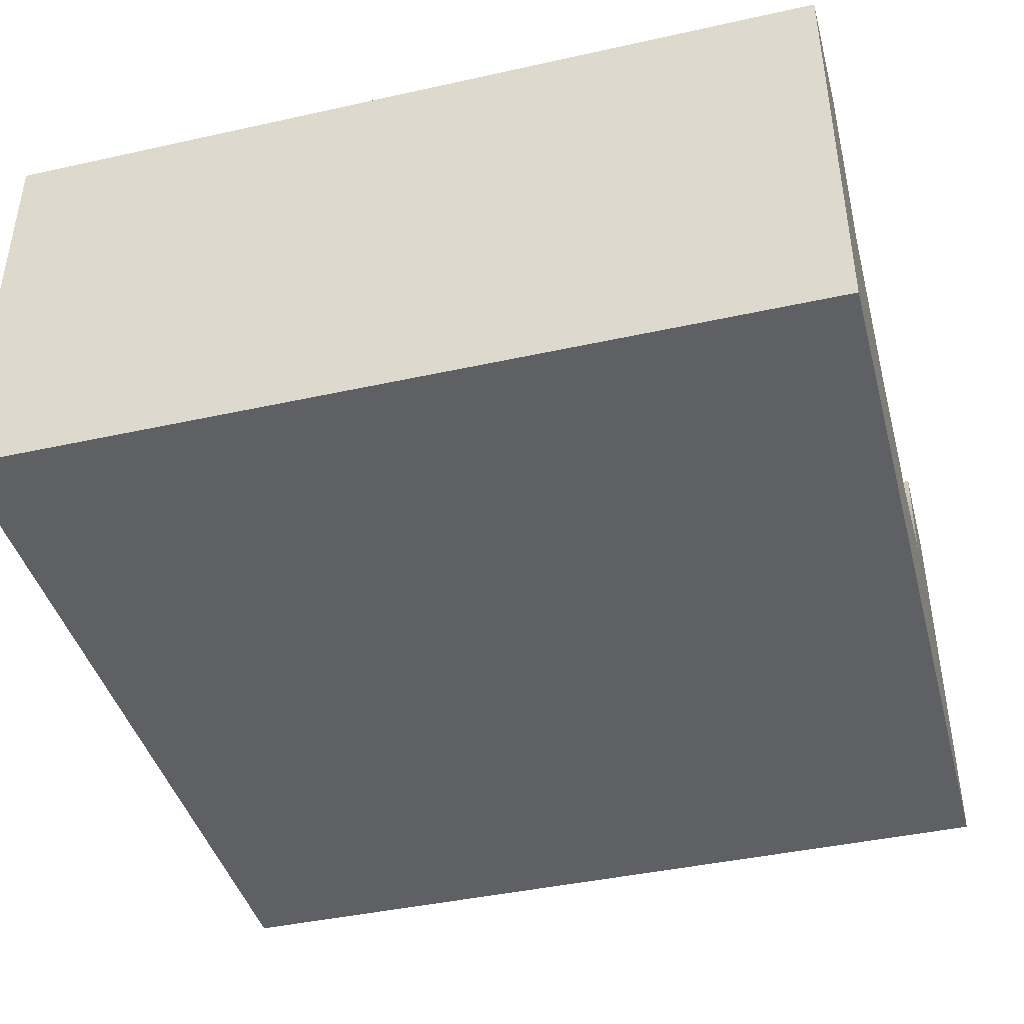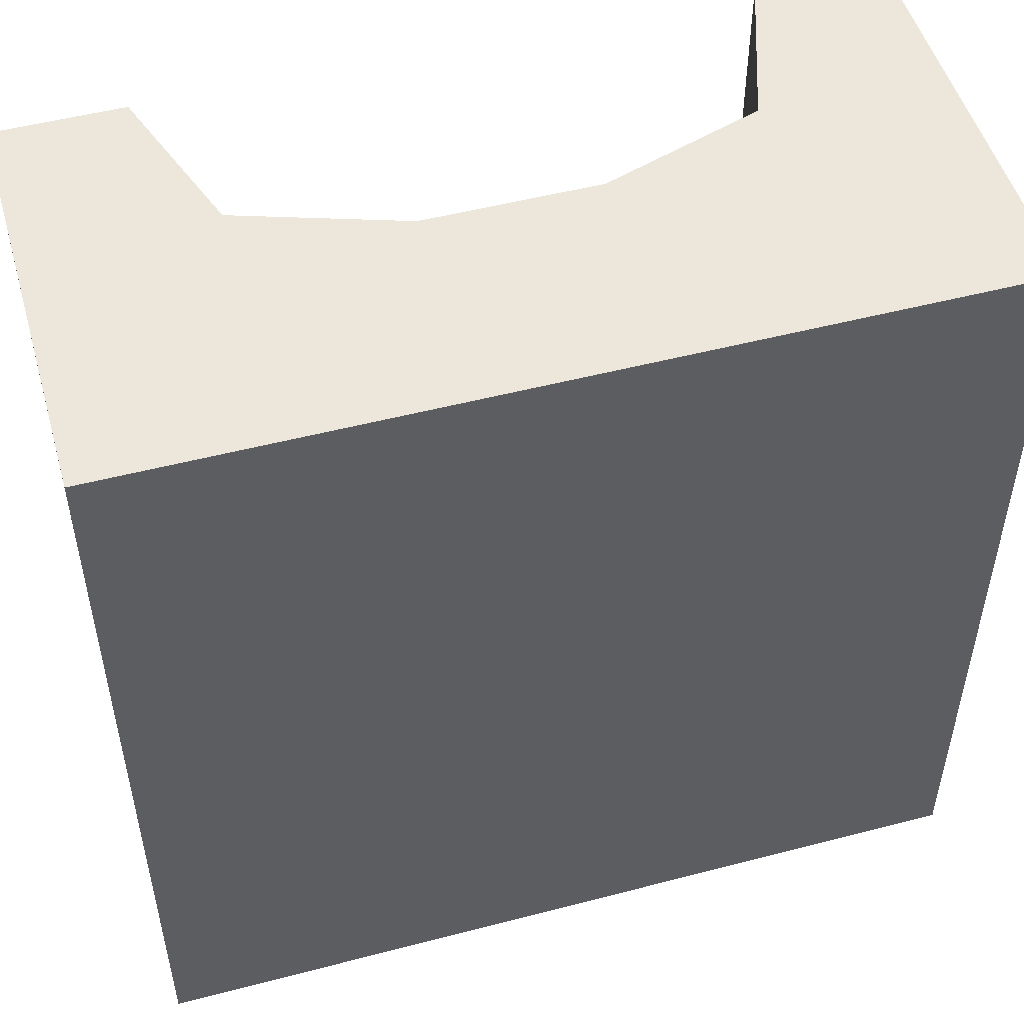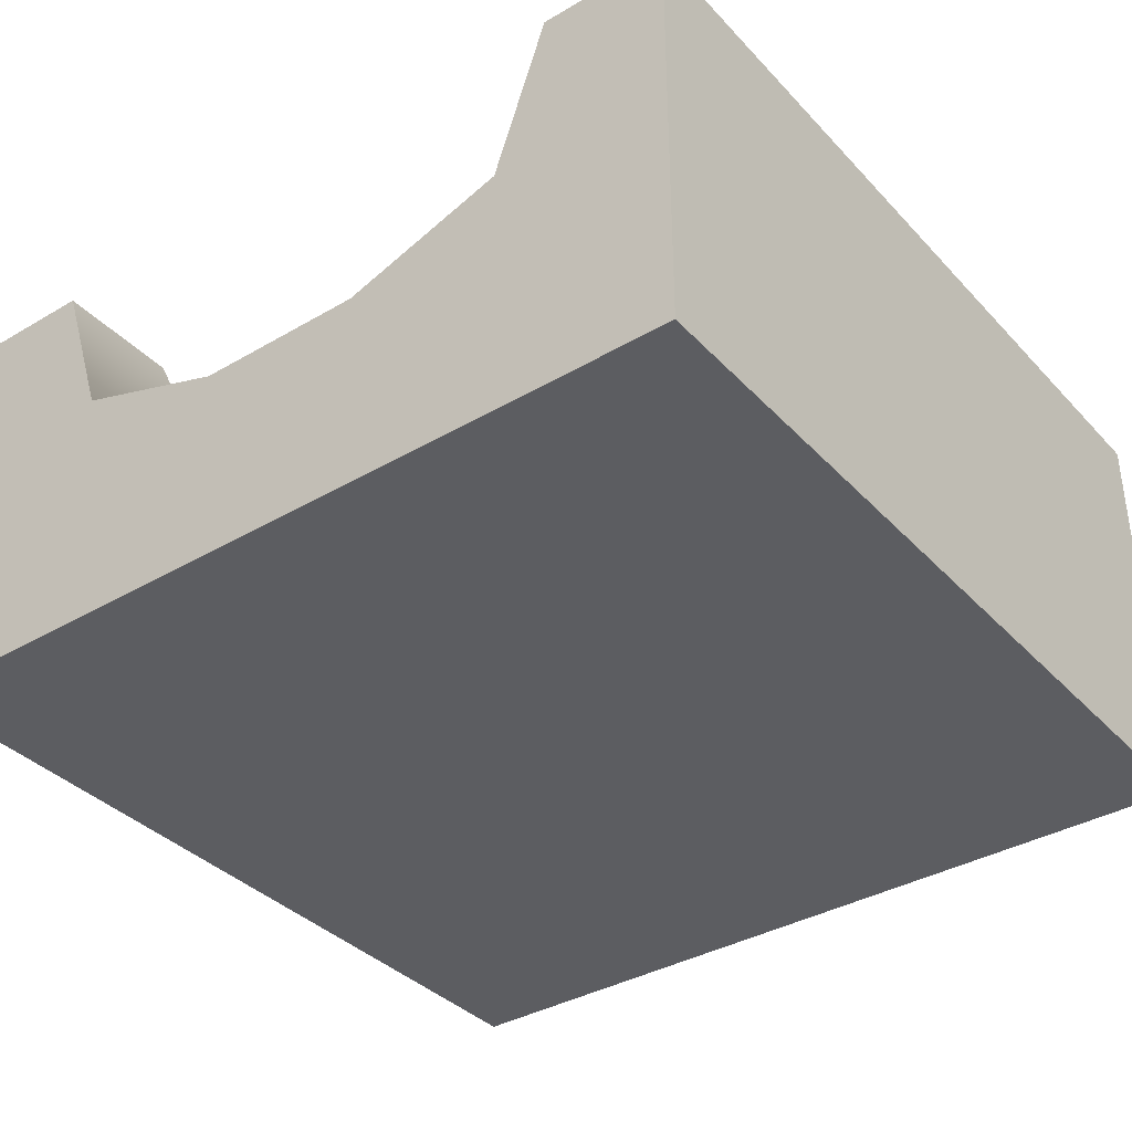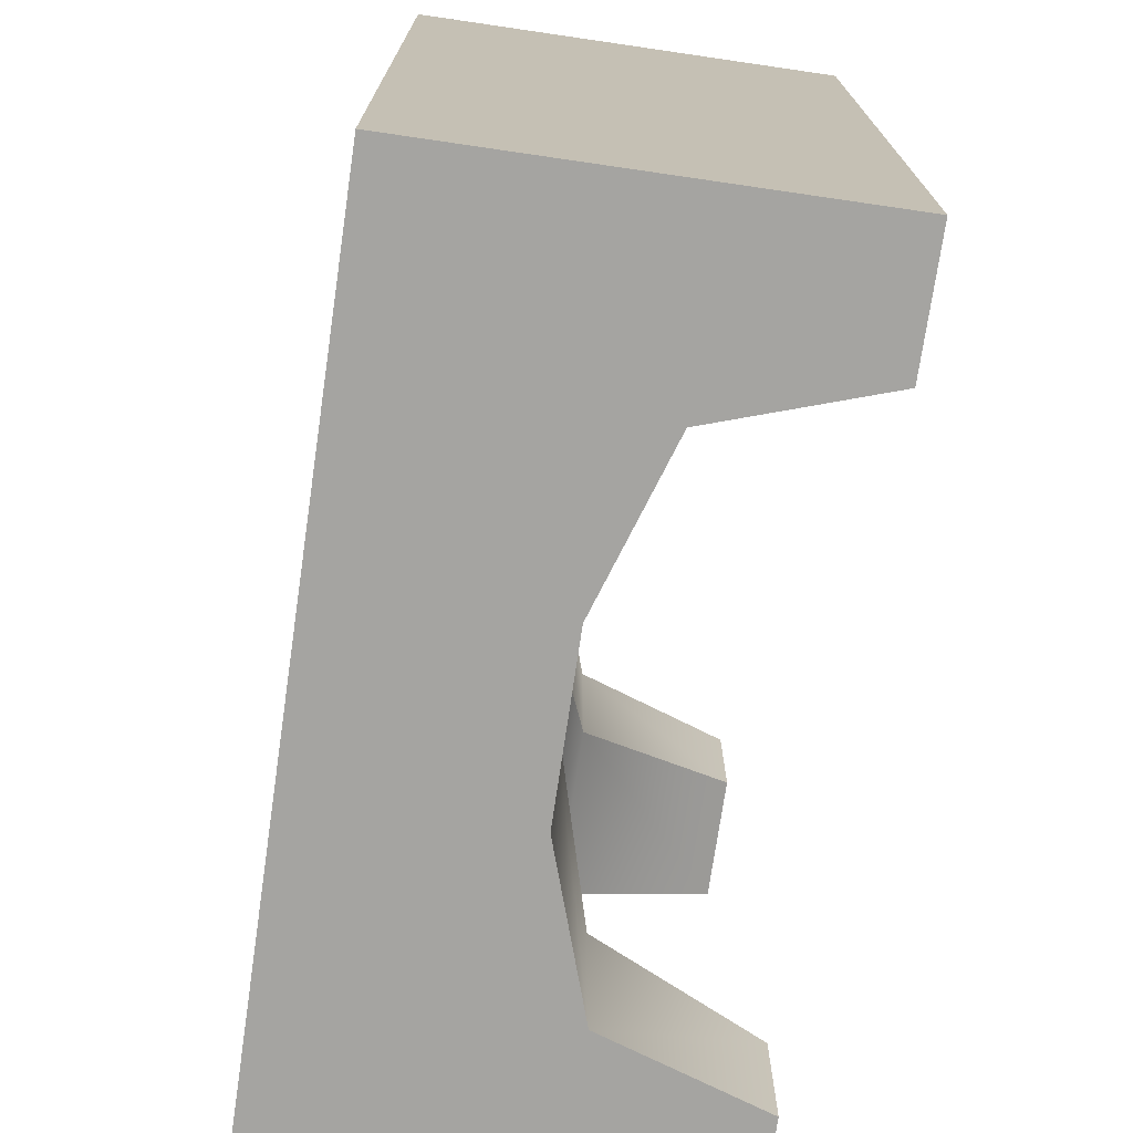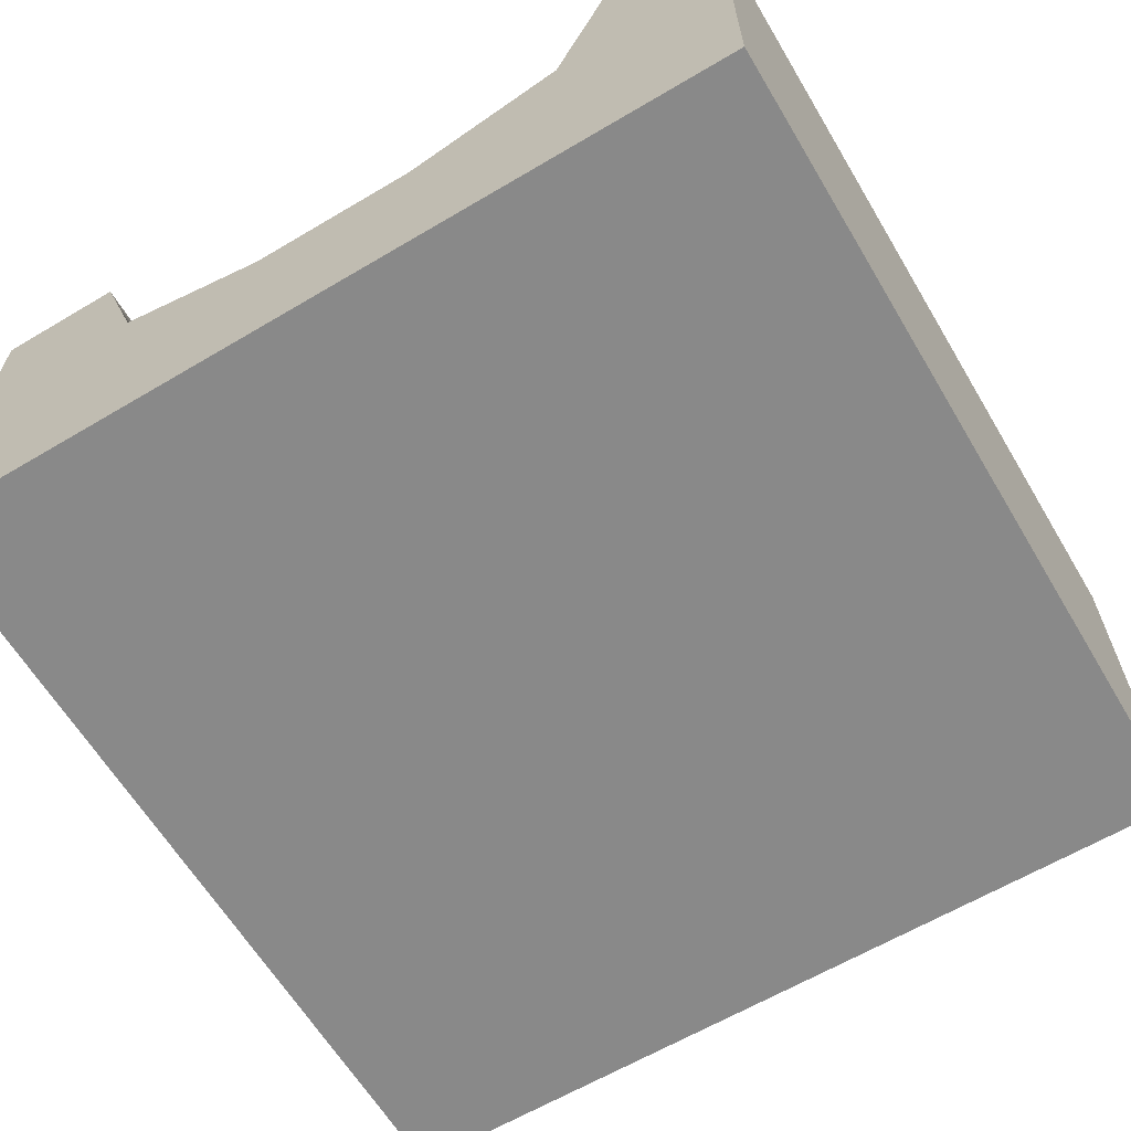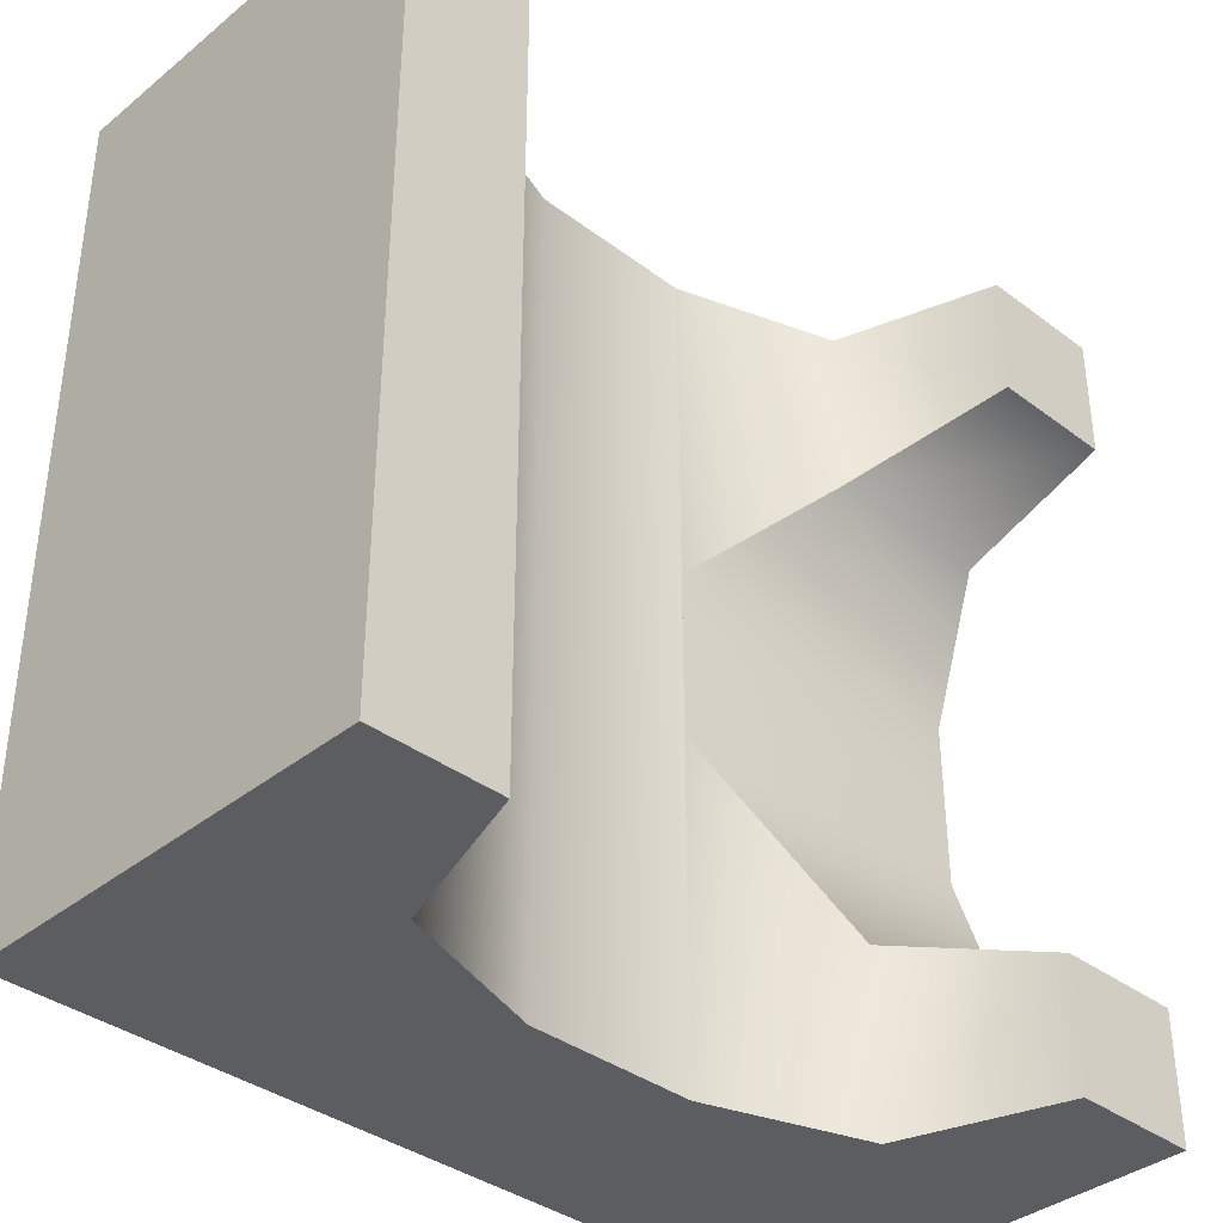
<metadata>
{"format":"obj","ext":"obj","renderer":"f3d","projection":"perspective","resolution":1024,"background":"white","views":[{"elev":-42.1,"azim":104.9,"up":"+Y"},{"elev":50.9,"azim":-15.9,"up":"+Z"},{"elev":-36.8,"azim":37.1,"up":"+Y"},{"elev":-73.2,"azim":81.7,"up":"+Z"},{"elev":-63.2,"azim":30.9,"up":"+Y"},{"elev":-37.1,"azim":136.0,"up":"+Z"}]}
</metadata>
<code>
g split
v -0.1 0.25 -0.1
v -0.5 0.25 -0.1
v -0.2875 0.3125 -0.2875
v -0.5 0.3125 -0.2875
v 0.2875 0.3125 -0.5
v 0.35 0.5 -0.5
v 0.2875 0.3125 0.5
v 0.35 0.5 0.5
v -0.35 0.5 -0.5
v -0.2875 0.3125 -0.5
v -0.35 0.5 -0.35
v -0.1 0.25 -0.5
v -0.1 0.25 0.1
v -0.1 0.25 0.5
v -0.2875 0.3125 0.2875
v -0.2875 0.3125 0.5
v -0.5 0.5 -0.35
v 0.1 0.25 -0.5
v 0.1 0.25 0.5
v -0.5 0.25 0.1
v -0.5 0.3125 0.2875
v -0.5 0.5 0.35
v -0.35 0.5 0.35
v -0.35 0.5 0.5
v 0.5 0 0.5
v 0.5 0 -0.5
v -0.5 0 0.5
v -0.5 0 -0.5
v 0.5 0.5 0.5
v -0.5 0.5 0.5
v 0.5 0.5 -0.5
v -0.5 0.5 -0.5
f 3 2 1
f 2 3 4
f 1 2 3
f 4 3 2
f 7 6 5
f 6 7 8
f 5 6 7
f 8 7 6
f 11 10 9
f 10 11 3
f 9 10 11
f 3 11 10
f 10 1 12
f 1 10 3
f 12 1 10
f 3 10 1
f 15 14 13
f 14 15 16
f 13 14 15
f 16 15 14
f 11 4 3
f 4 11 17
f 3 4 11
f 17 11 4
f 18 7 5
f 7 18 19
f 5 7 18
f 19 18 7
f 13 2 20
f 2 13 1
f 14 1 13
f 14 12 1
f 19 12 14
f 12 19 18
f 20 2 13
f 1 13 2
f 13 1 14
f 1 12 14
f 14 12 19
f 18 19 12
f 22 15 21
f 15 22 23
f 21 15 22
f 23 22 15
f 20 15 13
f 15 20 21
f 13 15 20
f 21 20 15
f 23 16 15
f 16 23 24
f 15 16 23
f 24 23 16
f 27 26 25
f 26 27 28
f 25 26 27
f 28 27 26
f 7 29 8
f 7 25 29
f 25 7 27
f 27 7 19
f 14 27 19
f 16 27 14
f 27 16 30
f 30 16 24
f 8 29 7
f 29 25 7
f 27 7 25
f 19 7 27
f 19 27 14
f 14 27 16
f 30 16 27
f 24 16 30
f 29 26 31
f 26 29 25
f 31 26 29
f 25 29 26
f 6 29 31
f 29 6 8
f 31 29 6
f 8 6 29
f 32 4 17
f 28 4 32
f 4 28 27
f 4 27 2
f 2 27 20
f 20 27 21
f 21 27 22
f 22 27 30
f 17 4 32
f 32 4 28
f 27 28 4
f 2 27 4
f 20 27 2
f 21 27 20
f 22 27 21
f 30 27 22
f 22 24 23
f 24 22 30
f 23 24 22
f 30 22 24
f 10 32 9
f 10 28 32
f 28 10 26
f 26 10 12
f 18 26 12
f 5 26 18
f 26 5 31
f 31 5 6
f 9 32 10
f 32 28 10
f 26 10 28
f 12 10 26
f 12 26 18
f 18 26 5
f 31 5 26
f 6 5 31
f 32 11 9
f 11 32 17
f 9 11 32
f 17 32 11

</code>
